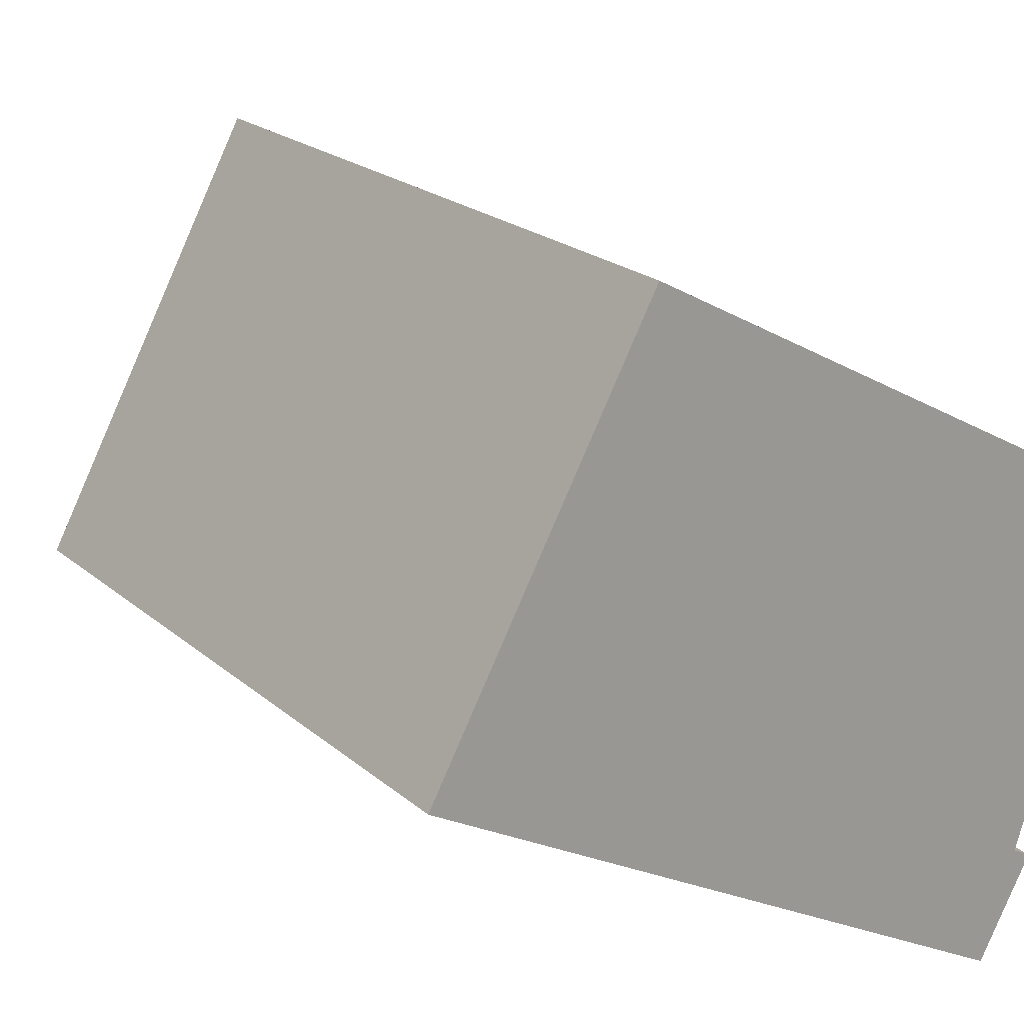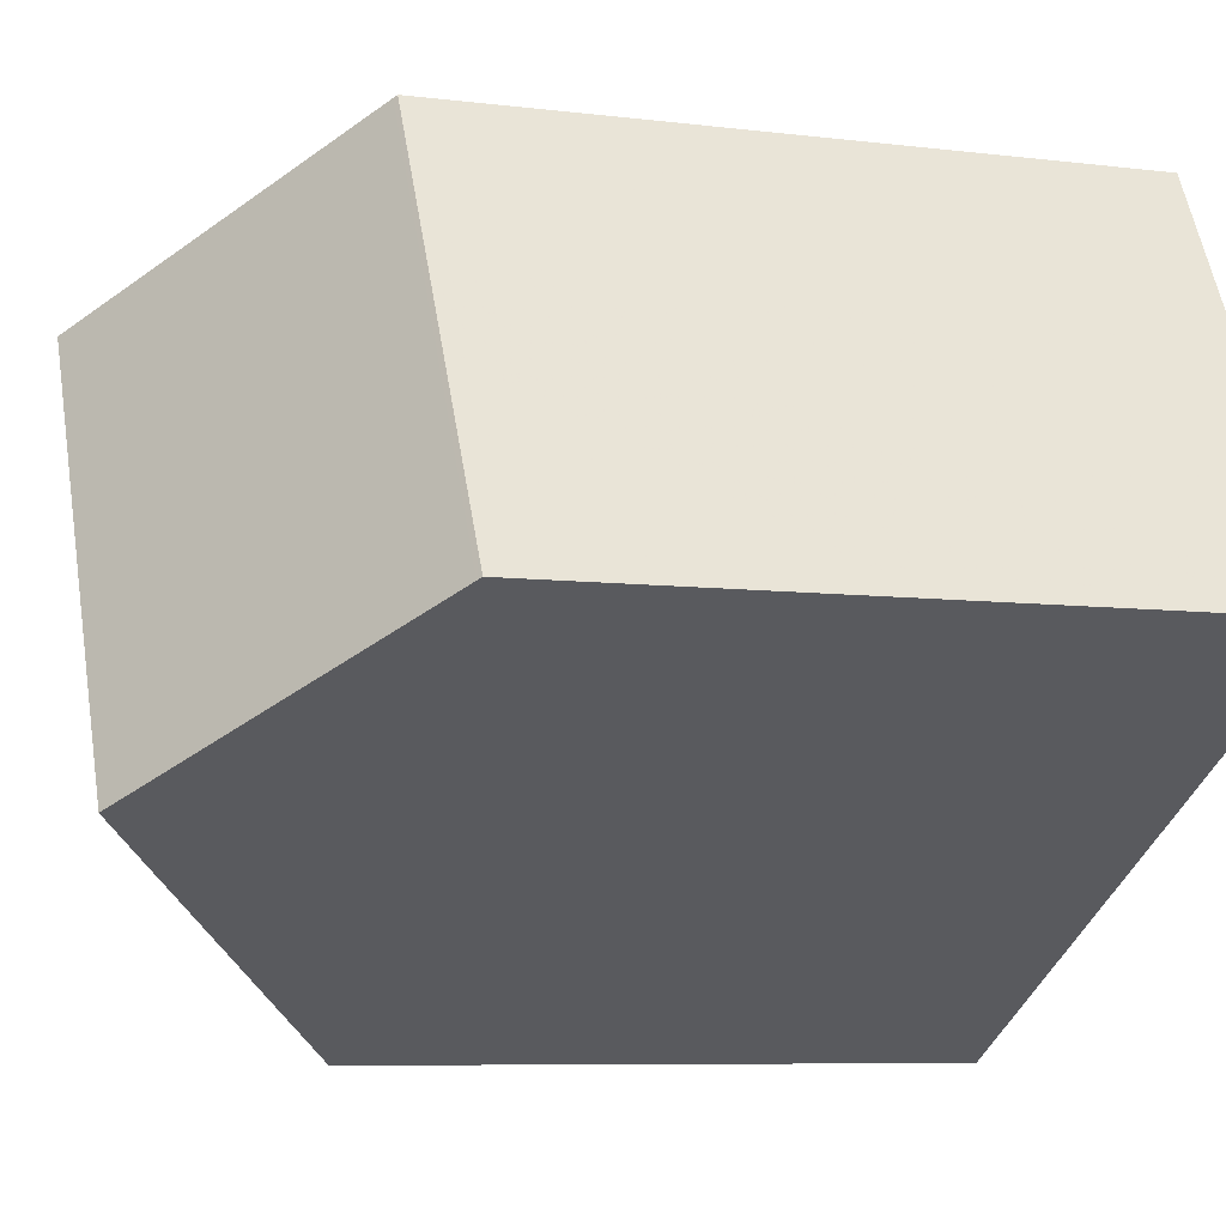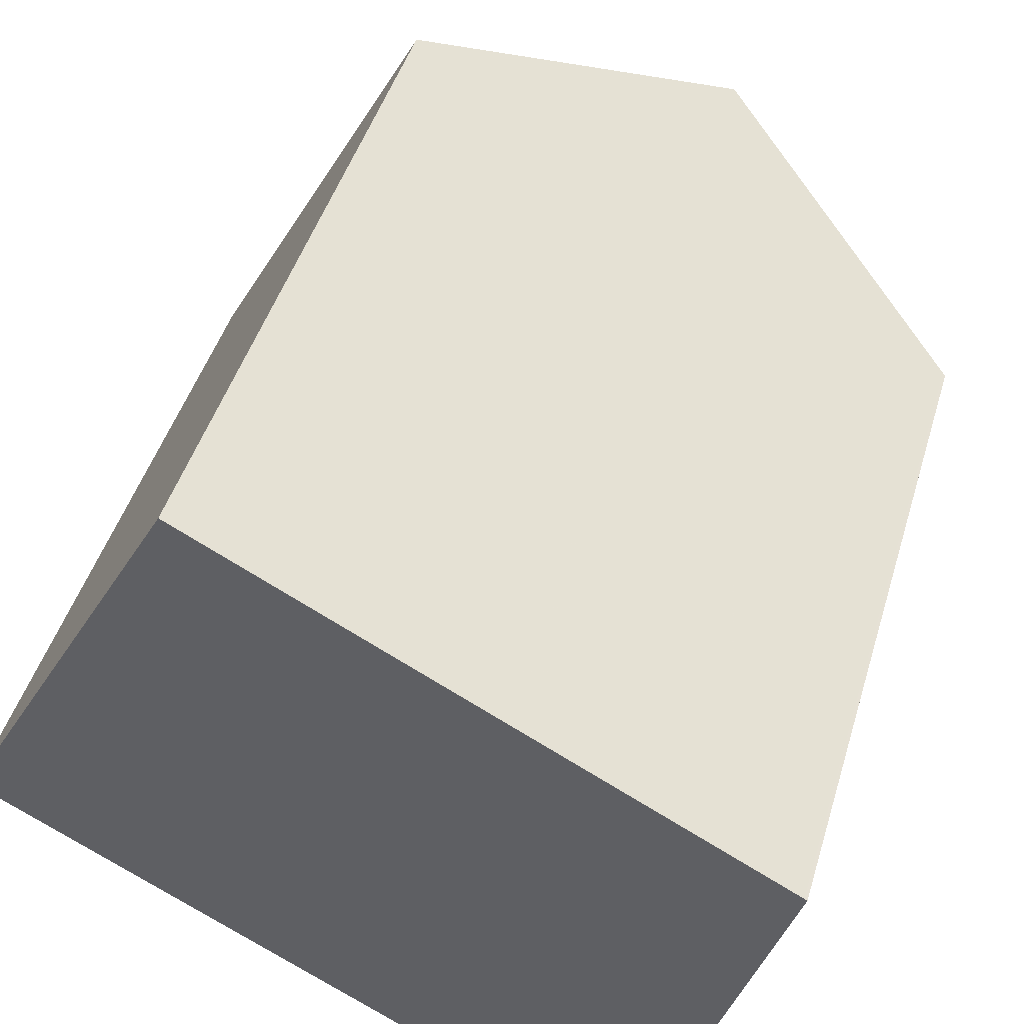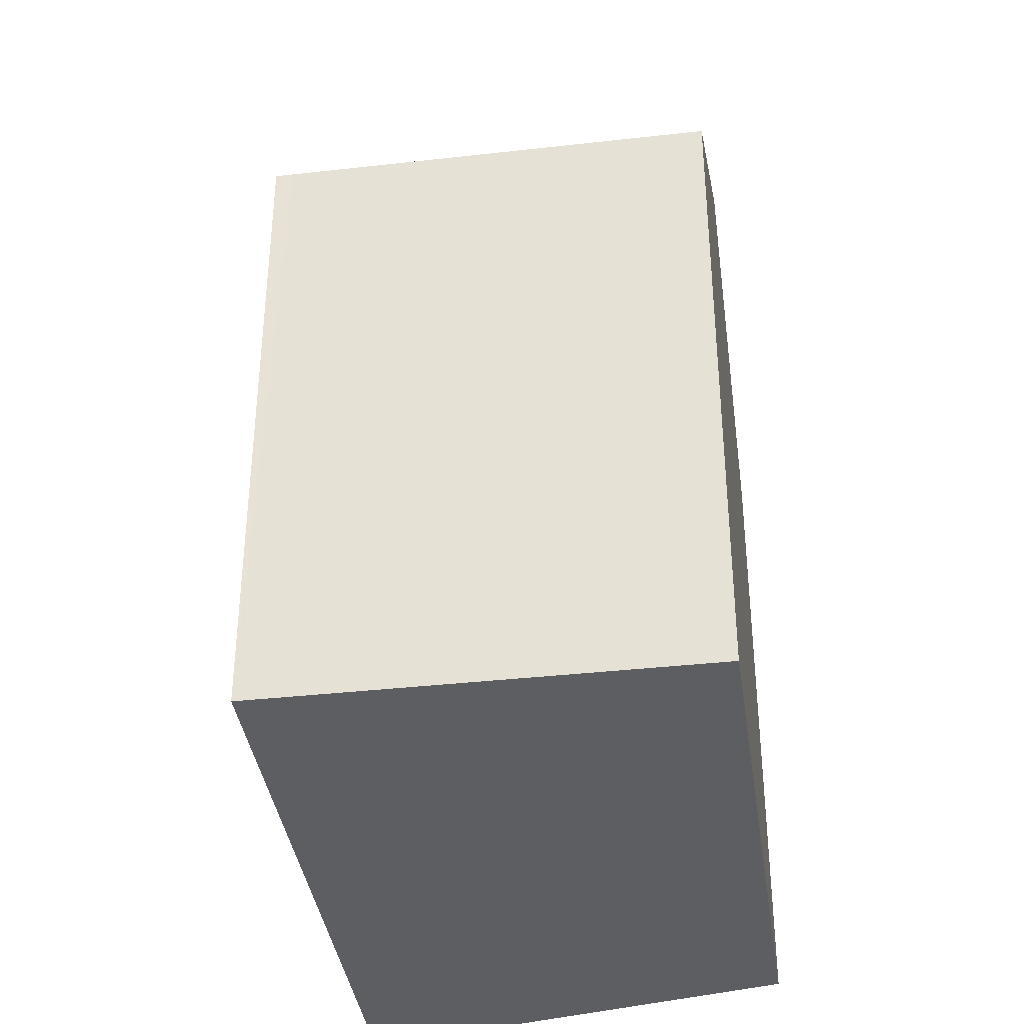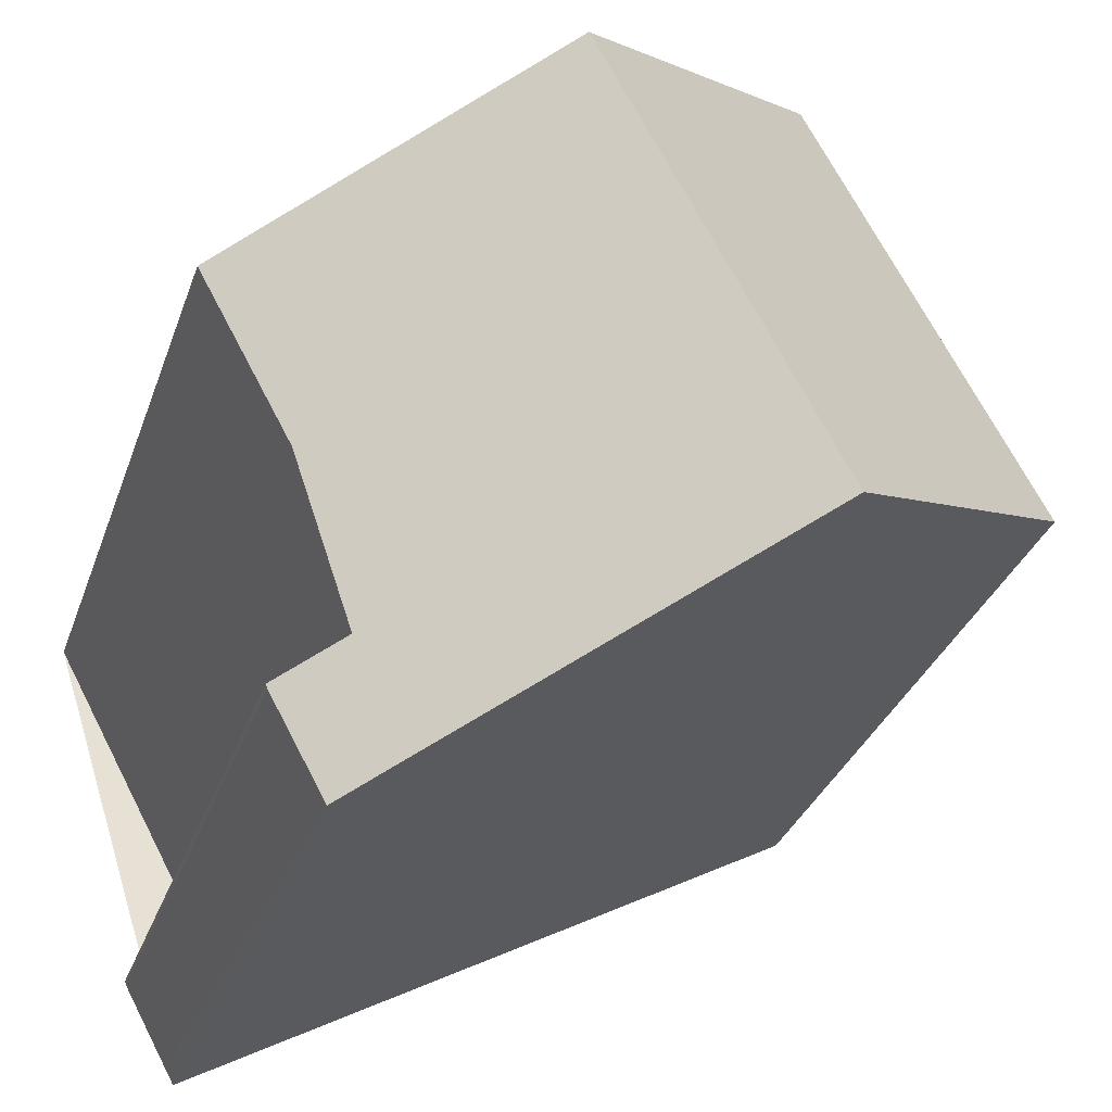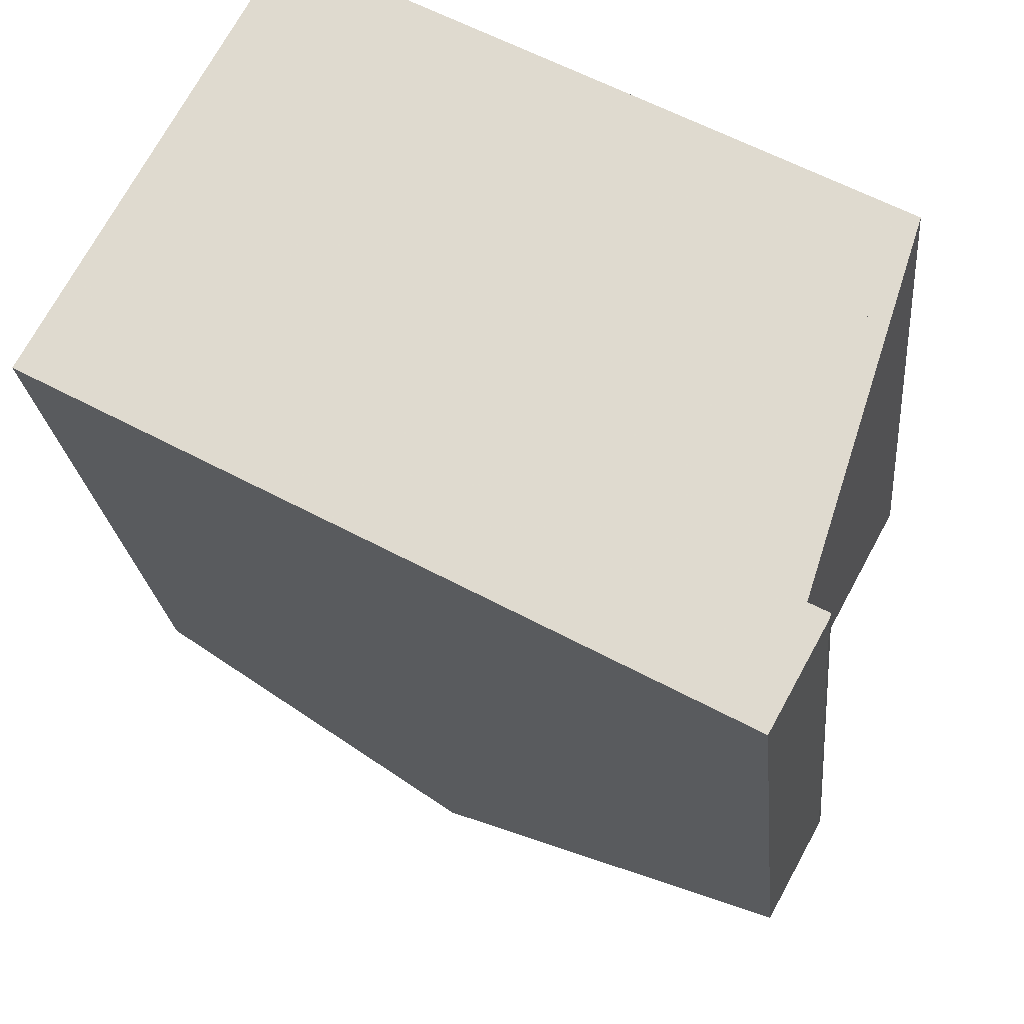
<metadata>
{"format":"obj","ext":"obj","renderer":"f3d","projection":"perspective","resolution":1024,"background":"white","views":[{"elev":21.2,"azim":145.7,"up":"+Y"},{"elev":-7.3,"azim":70.2,"up":"+Y"},{"elev":44.8,"azim":-163.9,"up":"+Y"},{"elev":-38.1,"azim":126.7,"up":"+Z"},{"elev":-31.4,"azim":-17.4,"up":"+Y"},{"elev":-21.7,"azim":-174.8,"up":"+Y"}]}
</metadata>
<code>
v -1935 -929.6 8.387
v -1936 -928.3 8.381
v -1936 -928.2 8.387
v -1935 -927.7 9.197
v -1937 -923.5 9.191
v -1927 -924.9 9.197
v -1930 -919.5 9.215
v -1930 -927 12.06
v -1933 -921.5 12.06
v -1935 -922.2 11.1
v -1932 -927.7 11.1
v -1934 -921.7 11.75
v -1935 -922.2 11.1
v -1937 -923.5 9.191
v -1937 -923.5 9.221
v -1934 -929 9.236
v -1937 -923.5 9.221
v -1936 -925.7 9.227
v -1933 -924.4 11.1
v -1936 -925.7 9.194
v -1934 -929 9.236
v -1932 -927.7 11.1
v -1935 -929.6 8.387
v -1933 -921.5 12.06
v -1930 -927 12.06
v -1929 -926.3 11.09
v -1932 -920.8 11.09
v -1932 -923.7 12.06
v -1931 -923 11.09
v -1928 -921.7 9.208
v -1932 -923.7 12.06
v -1930 -927 12.06
v -1930 -927 12.06
v -1930 -926.7 11.6
v -1927 -925 9.241
v -1928 -921.7 9.247
v -1930 -919.5 9.251
v -1933 -928.6 9.738
v -1933 -928.6 9.738
v -1936 -923.1 9.73
v -1936 -923.1 9.73
v -1935 -925.3 9.733
v -1934 -929.2 8.88
v -1934 -929.2 8.88
v -1935 -927.9 8.876
v -1932 -927.4 11.1
v -1934 -928.4 9.737
v -1935 -929 8.879
v -1935 -929.3 8.386
v -1927 -924.7 9.198
v -1927 -924.7 9.242
v -1931 -926.8 12.06
v -1929 -926.1 11.09
v -1931 -926.8 12.06
v -1934 -928.7 9.236
v -1935 -929.5 8.444
v -1935 -929.5 8.444
v -1935 -929.3 8.444
v -1936 -928.2 8.443
v -1935 -929.6 8.387
v -1935 -929.6 8.387
v -1935 -929.6 0
v -1935 -929.6 0
v -1936 -928.2 8.387
v -1936 -928.3 8.381
v -1936 -928.3 0
v -1936 -928.2 0
v -1936 -928.2 8.443
v -1936 -928.2 8.387
v -1936 -928.2 0
v -1936 -928.2 0
v -1936 -925.7 9.194
v -1935 -927.7 9.197
v -1935 -927.7 0
v -1936 -925.7 0
v -1937 -923.5 9.221
v -1937 -923.5 9.191
v -1937 -923.5 0
v -1937 -923.5 0
v -1927 -925 9.241
v -1927 -924.9 9.197
v -1927 -924.9 0
v -1927 -925 0
v -1928 -921.7 9.208
v -1930 -919.5 9.215
v -1930 -919.5 0
v -1928 -921.7 1.776e-15
v -1932 -927.7 11.1
v -1930 -927 12.06
v -1930 -927 1.776e-15
v -1932 -927.7 0
v -1934 -921.7 11.75
v -1935 -922.2 11.1
v -1935 -922.2 0
v -1934 -921.7 0
v -1933 -928.6 9.738
v -1932 -927.7 11.1
v -1932 -927.7 0
v -1933 -928.6 0
v -1933 -921.5 12.06
v -1934 -921.7 11.75
v -1934 -921.7 0
v -1933 -921.5 -1.776e-15
v -1937 -923.5 9.191
v -1937 -923.5 9.191
v -1937 -923.5 0
v -1937 -923.5 0
v -1934 -929.2 8.88
v -1934 -929 9.236
v -1934 -929 0
v -1934 -929.2 0
v -1936 -923.1 9.73
v -1937 -923.5 9.221
v -1937 -923.5 0
v -1936 -923.1 0
v -1937 -923.5 9.191
v -1936 -925.7 9.194
v -1936 -925.7 0
v -1937 -923.5 0
v -1935 -929.3 8.386
v -1935 -929.6 8.387
v -1935 -929.6 0
v -1935 -929.3 0
v -1932 -920.8 11.09
v -1933 -921.5 12.06
v -1933 -921.5 -1.776e-15
v -1932 -920.8 0
v -1930 -926.7 11.6
v -1929 -926.3 11.09
v -1929 -926.3 1.776e-15
v -1930 -926.7 0
v -1930 -919.5 9.251
v -1932 -920.8 11.09
v -1932 -920.8 0
v -1930 -919.5 0
v -1927 -924.7 9.198
v -1928 -921.7 9.208
v -1928 -921.7 1.776e-15
v -1927 -924.7 0
v -1930 -927 12.06
v -1930 -926.7 11.6
v -1930 -926.7 0
v -1930 -927 1.776e-15
v -1929 -926.3 11.09
v -1927 -925 9.241
v -1927 -925 0
v -1929 -926.3 1.776e-15
v -1930 -919.5 9.215
v -1930 -919.5 9.251
v -1930 -919.5 0
v -1930 -919.5 0
v -1934 -929 9.236
v -1933 -928.6 9.738
v -1933 -928.6 0
v -1934 -929 0
v -1935 -922.2 11.1
v -1936 -923.1 9.73
v -1936 -923.1 0
v -1935 -922.2 0
v -1935 -929.5 8.444
v -1934 -929.2 8.88
v -1934 -929.2 0
v -1935 -929.5 0
v -1935 -927.7 9.197
v -1935 -927.9 8.876
v -1935 -927.9 0
v -1935 -927.7 0
v -1936 -928.3 8.381
v -1935 -929.3 8.386
v -1935 -929.3 0
v -1936 -928.3 0
v -1927 -924.9 9.197
v -1927 -924.7 9.198
v -1927 -924.7 0
v -1927 -924.9 0
v -1935 -929.6 8.387
v -1935 -929.5 8.444
v -1935 -929.5 0
v -1935 -929.6 0
v -1935 -927.9 8.876
v -1936 -928.2 8.443
v -1936 -928.2 0
v -1935 -927.9 0
v -1927 -924.9 0
v -1935 -929.6 0
v -1936 -928.3 0
v -1936 -928.2 0
v -1935 -927.7 0
v -1937 -923.5 0
v -1930 -919.5 0
f 15 14 5 17
f 13 10 12
f 32 8 11 22
f 57 43 44 56
f 39 22 11 38
f 41 10 13 40
f 40 13 19 42
f 20 14 15 18
f 47 42 19 46
f 59 45 48 58
f 51 36 30 50
f 34 25 33
f 19 13 12 9 28
f 37 7 30 36
f 31 24 27 29
f 46 19 28 52
f 54 31 29 53
f 53 29 36 51
f 36 29 27 37
f 38 16 21 39
f 40 15 17 41
f 42 18 15 40
f 55 18 42 47
f 43 21 16 44
f 48 45 4 20 18 55
f 46 22 39 47
f 58 48 43 57
f 50 6 35 51
f 52 32 22 46
f 53 26 34 33 54
f 51 35 26 53
f 47 39 21 55
f 55 21 43 48
f 56 1 23 57
f 58 49 2 3 59
f 57 23 49 58
f 61 62 63 60
f 65 66 67 64
f 69 70 71 68
f 73 74 75 72
f 77 78 79 76
f 81 82 83 80
f 85 86 87 84
f 89 90 91 88
f 93 94 95 92
f 97 98 99 96
f 101 102 103 100
f 105 106 107 104
f 109 110 111 108
f 113 114 115 112
f 117 118 119 116
f 121 122 123 120
f 125 126 127 124
f 129 130 131 128
f 133 134 135 132
f 137 138 139 136
f 141 142 143 140
f 145 146 147 144
f 149 150 151 148
f 153 154 155 152
f 157 158 159 156
f 161 162 163 160
f 165 166 167 164
f 169 170 171 168
f 173 174 175 172
f 177 178 179 176
f 181 182 183 180
f 185 186 187 188 189 190 184

</code>
